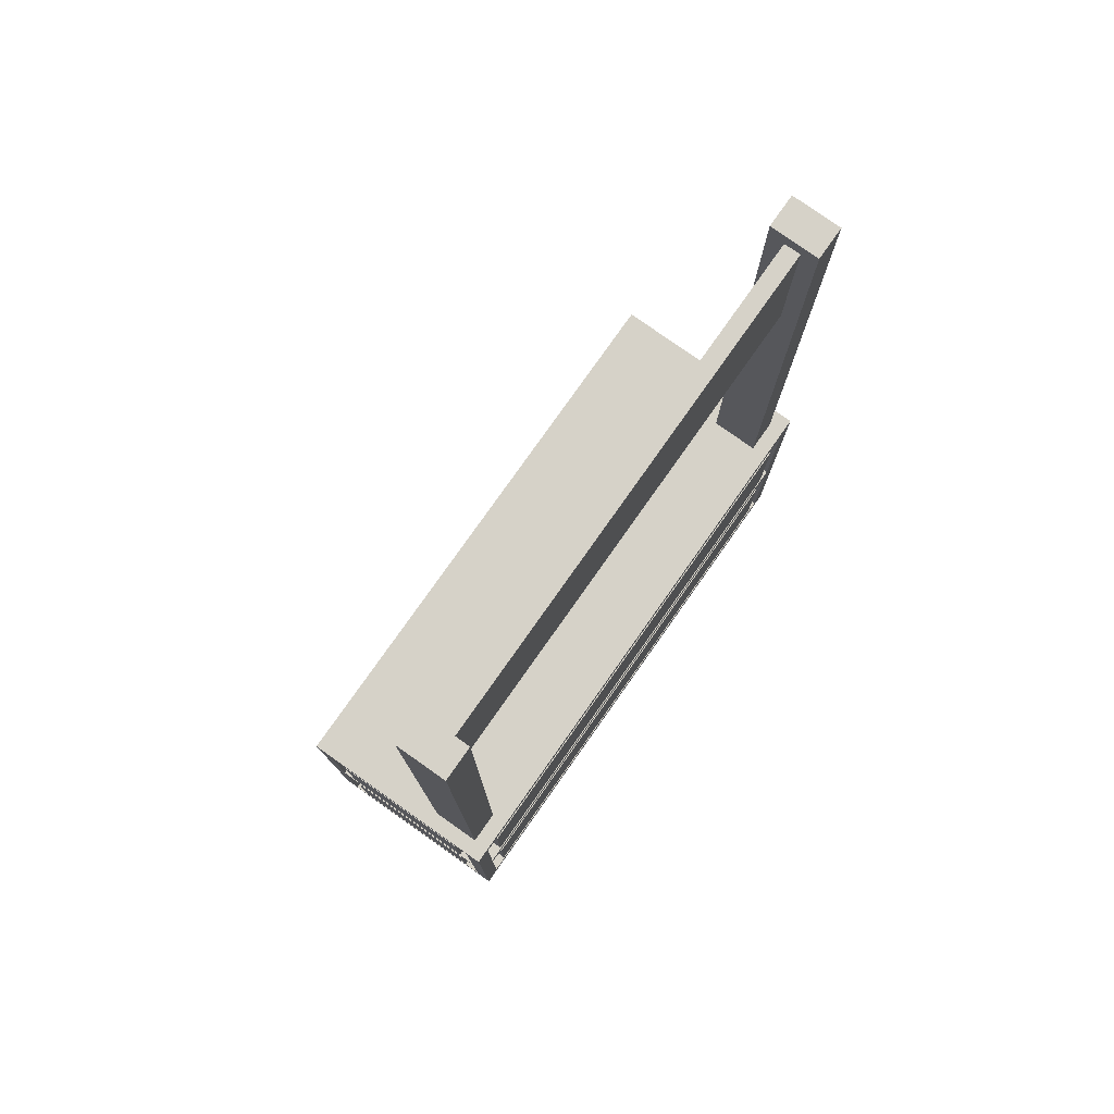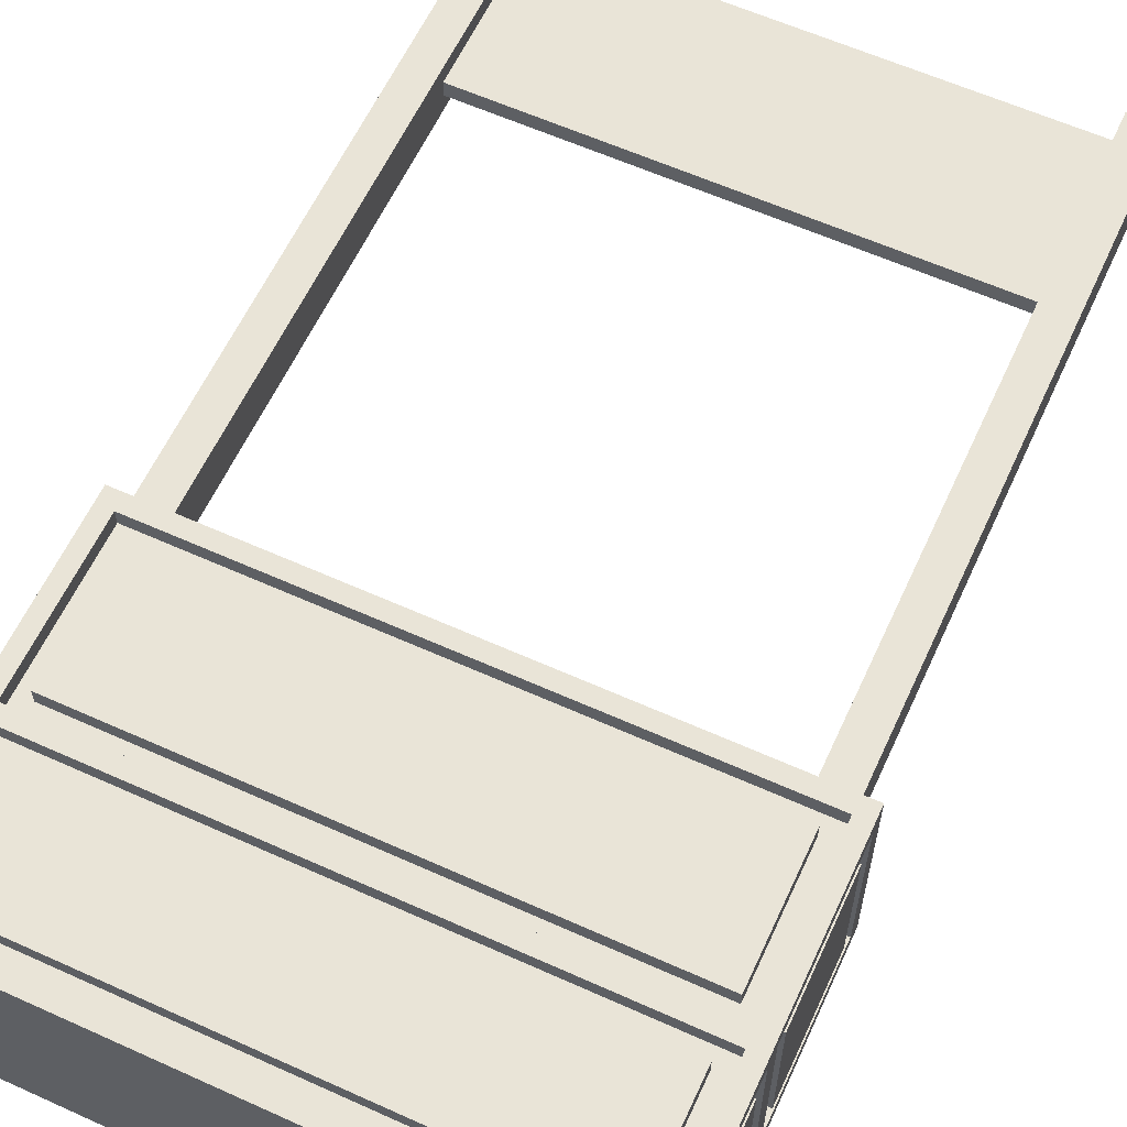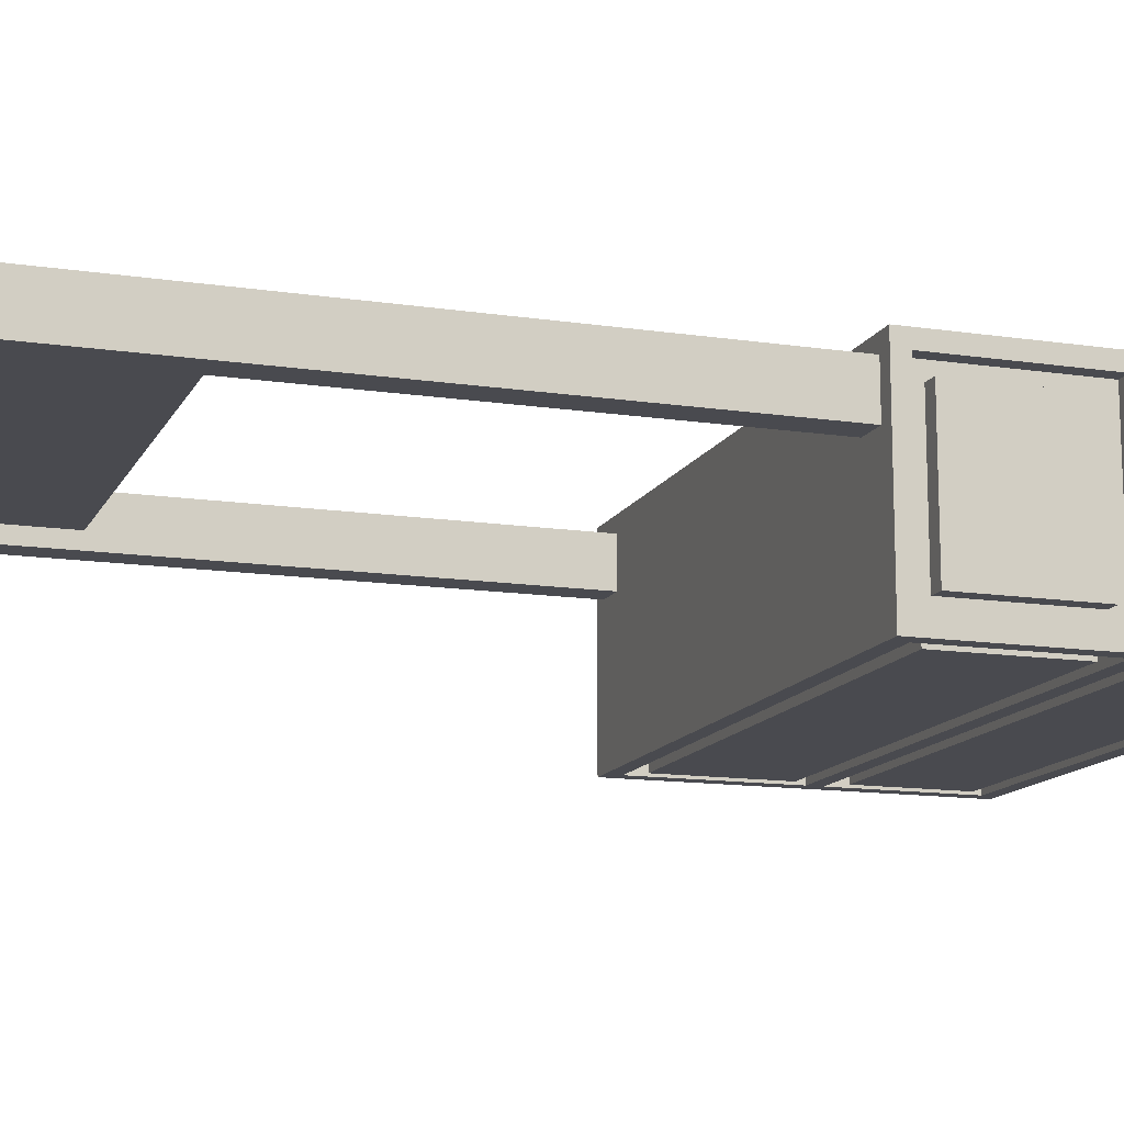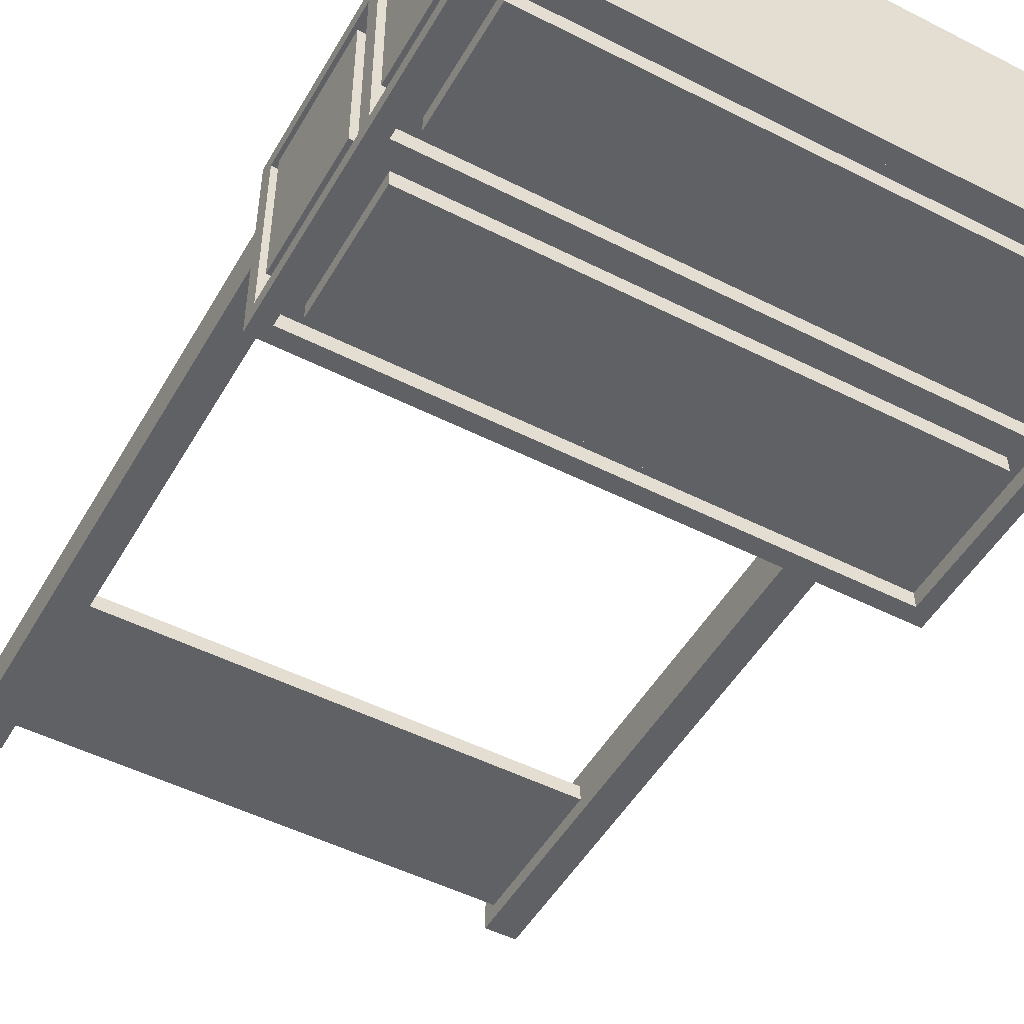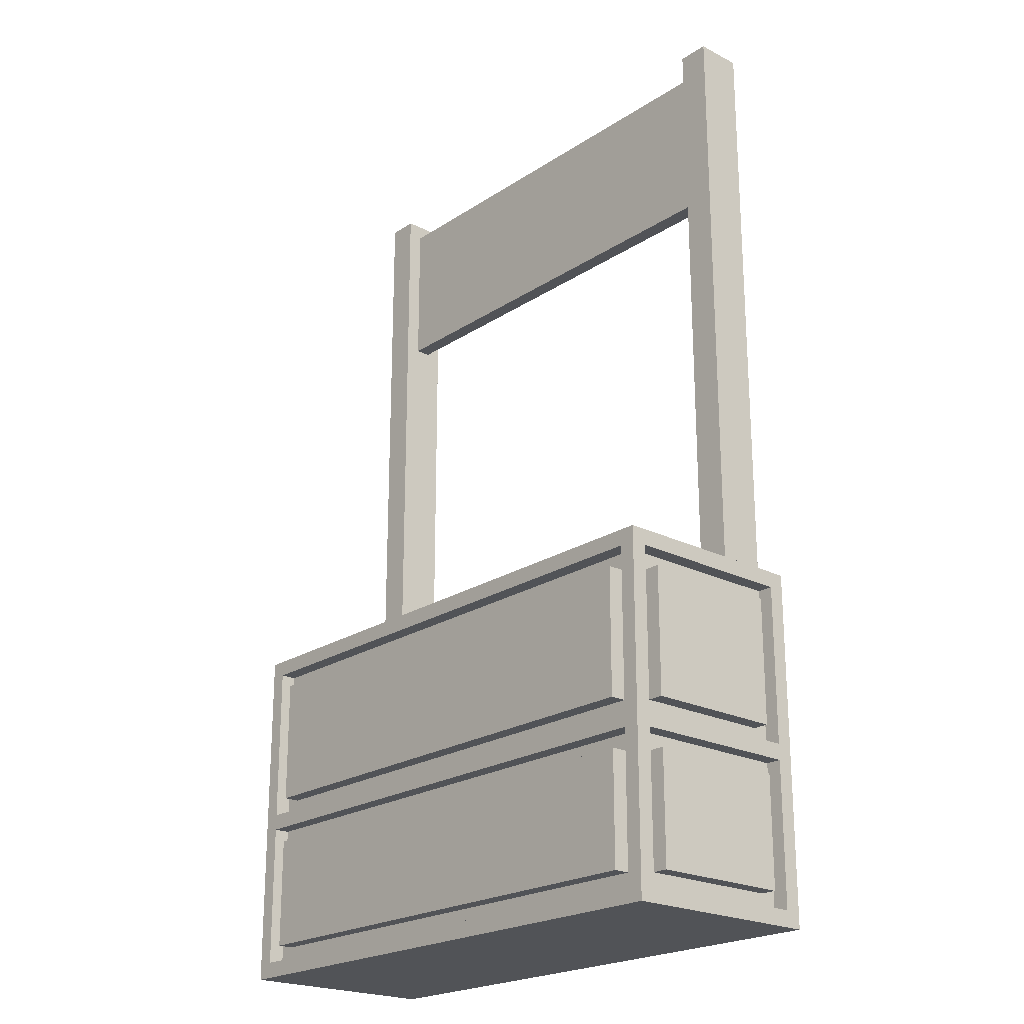
<metadata>
{"format":"obj","ext":"obj","renderer":"f3d","projection":"perspective","resolution":1024,"background":"white","views":[{"elev":78.4,"azim":-54.8,"up":"+Y"},{"elev":60.8,"azim":24.7,"up":"+Z"},{"elev":-13.5,"azim":-108.7,"up":"+Z"},{"elev":-49.9,"azim":-29.2,"up":"+Z"},{"elev":-22.0,"azim":-131.5,"up":"+Y"}]}
</metadata>
<code>
g tenda
v -20.5 0 34.5
v -20.5 0 21.5
v -20.5 1 33.5
v -20.5 1 22.5
v -20.5 2 32.5
v -20.5 2 23.5
v -20.5 9 32.5
v -20.5 9 23.5
v -20.5 10 33.5
v -20.5 10 22.5
v -20.5 11 33.5
v -20.5 11 22.5
v -20.5 12 32.5
v -20.5 12 23.5
v -20.5 20 32.5
v -20.5 20 23.5
v -20.5 21 33.5
v -20.5 21 22.5
v -20.5 22 34.5
v -20.5 22 21.5
v -19.5 1 33.5
v -19.5 1 22.5
v -19.5 2 32.5
v -19.5 2 23.5
v -19.5 9 32.5
v -19.5 9 23.5
v -19.5 10 33.5
v -19.5 10 22.5
v -19.5 11 33.5
v -19.5 11 22.5
v -19.5 12 32.5
v -19.5 12 23.5
v -19.5 20 32.5
v -19.5 20 23.5
v -19.5 21 33.5
v -19.5 21 22.5
v -19.5 22 33.5
v -19.5 22 30.5
v -19.5 60 33.5
v -19.5 60 30.5
v -18.5 2 34.5
v -18.5 2 33.5
v -18.5 2 22.5
v -18.5 2 21.5
v -18.5 9 34.5
v -18.5 9 33.5
v -18.5 9 22.5
v -18.5 9 21.5
v -18.5 12 34.5
v -18.5 12 33.5
v -18.5 12 22.5
v -18.5 12 21.5
v -18.5 20 34.5
v -18.5 20 33.5
v -18.5 20 22.5
v -18.5 20 21.5
v 12.5 22 33.5
v 12.5 22 30.5
v 12.5 49 32.5
v 12.5 49 31.5
v 12.5 59 32.5
v 12.5 59 31.5
v 12.5 60 33.5
v 12.5 60 30.5
v 14.5 1 34.5
v 14.5 1 33.5
v 14.5 1 22.5
v 14.5 1 21.5
v 14.5 10 34.5
v 14.5 10 33.5
v 14.5 10 22.5
v 14.5 10 21.5
v 14.5 11 34.5
v 14.5 11 33.5
v 14.5 11 22.5
v 14.5 11 21.5
v 14.5 21 34.5
v 14.5 21 33.5
v 14.5 21 22.5
v 14.5 21 21.5
v -19.5 1 34.5
v -19.5 1 33.5
v -19.5 1 22.5
v -19.5 1 21.5
v -19.5 10 34.5
v -19.5 10 33.5
v -19.5 10 22.5
v -19.5 10 21.5
v -19.5 11 34.5
v -19.5 11 33.5
v -19.5 11 22.5
v -19.5 11 21.5
v -19.5 21 34.5
v -19.5 21 33.5
v -19.5 21 22.5
v -19.5 21 21.5
v -17.5 22 33.5
v -17.5 22 30.5
v -17.5 49 32.5
v -17.5 49 31.5
v -17.5 59 32.5
v -17.5 59 31.5
v -17.5 60 33.5
v -17.5 60 30.5
v 13.5 2 34.5
v 13.5 2 33.5
v 13.5 2 22.5
v 13.5 2 21.5
v 13.5 9 34.5
v 13.5 9 33.5
v 13.5 9 22.5
v 13.5 9 21.5
v 13.5 12 34.5
v 13.5 12 33.5
v 13.5 12 22.5
v 13.5 12 21.5
v 13.5 20 34.5
v 13.5 20 33.5
v 13.5 20 22.5
v 13.5 20 21.5
v 14.5 1 33.5
v 14.5 1 22.5
v 14.5 2 32.5
v 14.5 2 23.5
v 14.5 9 32.5
v 14.5 9 23.5
v 14.5 10 33.5
v 14.5 10 22.5
v 14.5 11 33.5
v 14.5 11 22.5
v 14.5 12 32.5
v 14.5 12 23.5
v 14.5 20 32.5
v 14.5 20 23.5
v 14.5 21 33.5
v 14.5 21 22.5
v 14.5 22 33.5
v 14.5 22 30.5
v 14.5 60 33.5
v 14.5 60 30.5
v 15.5 0 34.5
v 15.5 0 21.5
v 15.5 1 33.5
v 15.5 1 22.5
v 15.5 2 32.5
v 15.5 2 23.5
v 15.5 9 32.5
v 15.5 9 23.5
v 15.5 10 33.5
v 15.5 10 22.5
v 15.5 11 33.5
v 15.5 11 22.5
v 15.5 12 32.5
v 15.5 12 23.5
v 15.5 20 32.5
v 15.5 20 23.5
v 15.5 21 33.5
v 15.5 21 22.5
v 15.5 22 34.5
v 15.5 22 21.5
v -20.5 0 34.5
v -20.5 22 34.5
v -19.5 1 34.5
v -19.5 10 34.5
v -19.5 11 34.5
v -19.5 21 34.5
v -18.5 2 34.5
v -18.5 9 34.5
v -18.5 12 34.5
v -18.5 20 34.5
v 13.5 2 34.5
v 13.5 9 34.5
v 13.5 12 34.5
v 13.5 20 34.5
v 14.5 1 34.5
v 14.5 10 34.5
v 14.5 11 34.5
v 14.5 21 34.5
v 15.5 0 34.5
v 15.5 22 34.5
v -19.5 1 33.5
v -19.5 10 33.5
v -19.5 11 33.5
v -19.5 21 33.5
v -19.5 22 33.5
v -19.5 60 33.5
v -18.5 2 33.5
v -18.5 9 33.5
v -18.5 12 33.5
v -18.5 20 33.5
v -17.5 22 33.5
v -17.5 60 33.5
v 12.5 22 33.5
v 12.5 60 33.5
v 13.5 2 33.5
v 13.5 9 33.5
v 13.5 12 33.5
v 13.5 20 33.5
v 14.5 1 33.5
v 14.5 10 33.5
v 14.5 11 33.5
v 14.5 21 33.5
v 14.5 22 33.5
v 14.5 60 33.5
v -20.5 2 32.5
v -20.5 9 32.5
v -20.5 12 32.5
v -20.5 20 32.5
v -19.5 2 32.5
v -19.5 9 32.5
v -19.5 12 32.5
v -19.5 20 32.5
v -17.5 49 32.5
v -17.5 59 32.5
v 12.5 49 32.5
v 12.5 59 32.5
v 14.5 2 32.5
v 14.5 9 32.5
v 14.5 12 32.5
v 14.5 20 32.5
v 15.5 2 32.5
v 15.5 9 32.5
v 15.5 12 32.5
v 15.5 20 32.5
v -20.5 1 22.5
v -20.5 10 22.5
v -20.5 11 22.5
v -20.5 21 22.5
v -19.5 1 22.5
v -19.5 10 22.5
v -19.5 11 22.5
v -19.5 21 22.5
v 14.5 1 22.5
v 14.5 10 22.5
v 14.5 11 22.5
v 14.5 21 22.5
v 15.5 1 22.5
v 15.5 10 22.5
v 15.5 11 22.5
v 15.5 21 22.5
v -20.5 1 33.5
v -20.5 10 33.5
v -20.5 11 33.5
v -20.5 21 33.5
v -19.5 1 33.5
v -19.5 10 33.5
v -19.5 11 33.5
v -19.5 21 33.5
v 14.5 1 33.5
v 14.5 10 33.5
v 14.5 11 33.5
v 14.5 21 33.5
v 15.5 1 33.5
v 15.5 10 33.5
v 15.5 11 33.5
v 15.5 21 33.5
v -17.5 49 31.5
v -17.5 59 31.5
v 12.5 49 31.5
v 12.5 59 31.5
v -19.5 22 30.5
v -19.5 60 30.5
v -17.5 22 30.5
v -17.5 60 30.5
v 12.5 22 30.5
v 12.5 60 30.5
v 14.5 22 30.5
v 14.5 60 30.5
v -20.5 2 23.5
v -20.5 9 23.5
v -20.5 12 23.5
v -20.5 20 23.5
v -19.5 2 23.5
v -19.5 9 23.5
v -19.5 12 23.5
v -19.5 20 23.5
v 14.5 2 23.5
v 14.5 9 23.5
v 14.5 12 23.5
v 14.5 20 23.5
v 15.5 2 23.5
v 15.5 9 23.5
v 15.5 12 23.5
v 15.5 20 23.5
v -19.5 1 22.5
v -19.5 10 22.5
v -19.5 11 22.5
v -19.5 21 22.5
v -18.5 2 22.5
v -18.5 9 22.5
v -18.5 12 22.5
v -18.5 20 22.5
v 13.5 2 22.5
v 13.5 9 22.5
v 13.5 12 22.5
v 13.5 20 22.5
v 14.5 1 22.5
v 14.5 10 22.5
v 14.5 11 22.5
v 14.5 21 22.5
v -20.5 0 21.5
v -20.5 22 21.5
v -19.5 1 21.5
v -19.5 10 21.5
v -19.5 11 21.5
v -19.5 21 21.5
v -18.5 2 21.5
v -18.5 9 21.5
v -18.5 12 21.5
v -18.5 20 21.5
v 13.5 2 21.5
v 13.5 9 21.5
v 13.5 12 21.5
v 13.5 20 21.5
v 14.5 1 21.5
v 14.5 10 21.5
v 14.5 11 21.5
v 14.5 21 21.5
v 15.5 0 21.5
v 15.5 22 21.5
v -20.5 0 34.5
v 15.5 0 34.5
v -20.5 0 21.5
v 15.5 0 21.5
v -18.5 2 34.5
v 13.5 2 34.5
v -18.5 2 33.5
v 13.5 2 33.5
v -20.5 2 32.5
v -19.5 2 32.5
v 14.5 2 32.5
v 15.5 2 32.5
v -20.5 2 23.5
v -19.5 2 23.5
v 14.5 2 23.5
v 15.5 2 23.5
v -18.5 2 22.5
v 13.5 2 22.5
v -18.5 2 21.5
v 13.5 2 21.5
v -19.5 10 34.5
v 14.5 10 34.5
v -20.5 10 33.5
v -19.5 10 33.5
v 14.5 10 33.5
v 15.5 10 33.5
v -20.5 10 22.5
v -19.5 10 22.5
v 14.5 10 22.5
v 15.5 10 22.5
v -19.5 10 21.5
v 14.5 10 21.5
v -18.5 12 34.5
v 13.5 12 34.5
v -18.5 12 33.5
v 13.5 12 33.5
v -20.5 12 32.5
v -19.5 12 32.5
v 14.5 12 32.5
v 15.5 12 32.5
v -20.5 12 23.5
v -19.5 12 23.5
v 14.5 12 23.5
v 15.5 12 23.5
v -18.5 12 22.5
v 13.5 12 22.5
v -18.5 12 21.5
v 13.5 12 21.5
v -19.5 21 34.5
v 14.5 21 34.5
v -20.5 21 33.5
v -19.5 21 33.5
v 14.5 21 33.5
v 15.5 21 33.5
v -20.5 21 22.5
v -19.5 21 22.5
v 14.5 21 22.5
v 15.5 21 22.5
v -19.5 21 21.5
v 14.5 21 21.5
v -17.5 49 32.5
v 12.5 49 32.5
v -17.5 49 31.5
v 12.5 49 31.5
v -19.5 1 34.5
v 14.5 1 34.5
v -20.5 1 33.5
v -19.5 1 33.5
v 14.5 1 33.5
v 15.5 1 33.5
v -20.5 1 22.5
v -19.5 1 22.5
v 14.5 1 22.5
v 15.5 1 22.5
v -19.5 1 21.5
v 14.5 1 21.5
v -18.5 9 34.5
v 13.5 9 34.5
v -18.5 9 33.5
v 13.5 9 33.5
v -20.5 9 32.5
v -19.5 9 32.5
v 14.5 9 32.5
v 15.5 9 32.5
v -20.5 9 23.5
v -19.5 9 23.5
v 14.5 9 23.5
v 15.5 9 23.5
v -18.5 9 22.5
v 13.5 9 22.5
v -18.5 9 21.5
v 13.5 9 21.5
v -19.5 11 34.5
v 14.5 11 34.5
v -20.5 11 33.5
v -19.5 11 33.5
v 14.5 11 33.5
v 15.5 11 33.5
v -20.5 11 22.5
v -19.5 11 22.5
v 14.5 11 22.5
v 15.5 11 22.5
v -19.5 11 21.5
v 14.5 11 21.5
v -18.5 20 34.5
v 13.5 20 34.5
v -18.5 20 33.5
v 13.5 20 33.5
v -20.5 20 32.5
v -19.5 20 32.5
v 14.5 20 32.5
v 15.5 20 32.5
v -20.5 20 23.5
v -19.5 20 23.5
v 14.5 20 23.5
v 15.5 20 23.5
v -18.5 20 22.5
v 13.5 20 22.5
v -18.5 20 21.5
v 13.5 20 21.5
v -20.5 22 34.5
v 15.5 22 34.5
v -19.5 22 33.5
v -17.5 22 33.5
v 12.5 22 33.5
v 14.5 22 33.5
v -19.5 22 30.5
v -17.5 22 30.5
v 12.5 22 30.5
v 14.5 22 30.5
v -20.5 22 21.5
v 15.5 22 21.5
v -17.5 59 32.5
v 12.5 59 32.5
v -17.5 59 31.5
v 12.5 59 31.5
v -19.5 60 33.5
v -17.5 60 33.5
v 12.5 60 33.5
v 14.5 60 33.5
v -19.5 60 30.5
v -17.5 60 30.5
v 12.5 60 30.5
v 14.5 60 30.5
f 3 2 1
f 4 2 3
f 7 6 5
f 8 6 7
f 9 3 1
f 10 2 4
f 11 9 1
f 11 10 9
f 12 2 10
f 12 10 11
f 15 14 13
f 16 14 15
f 17 11 1
f 18 2 12
f 19 17 1
f 19 18 17
f 20 2 18
f 20 18 19
f 23 22 21
f 24 22 23
f 25 23 21
f 26 22 24
f 27 25 21
f 27 26 25
f 28 22 26
f 28 26 27
f 31 30 29
f 32 30 31
f 33 31 29
f 34 30 32
f 35 33 29
f 35 34 33
f 36 30 34
f 36 34 35
f 39 38 37
f 40 38 39
f 45 42 41
f 46 42 45
f 47 44 43
f 48 44 47
f 53 50 49
f 54 50 53
f 55 52 51
f 56 52 55
f 59 58 57
f 60 58 59
f 61 59 57
f 62 58 60
f 63 61 57
f 63 62 61
f 64 58 62
f 64 62 63
f 69 66 65
f 70 66 69
f 71 68 67
f 72 68 71
f 77 74 73
f 78 74 77
f 79 76 75
f 80 76 79
f 81 82 85
f 85 82 86
f 83 84 87
f 87 84 88
f 89 90 93
f 93 90 94
f 91 92 95
f 95 92 96
f 97 98 99
f 99 98 100
f 97 99 101
f 100 98 102
f 97 101 103
f 101 102 103
f 102 98 104
f 103 102 104
f 105 106 109
f 109 106 110
f 107 108 111
f 111 108 112
f 113 114 117
f 117 114 118
f 115 116 119
f 119 116 120
f 121 122 123
f 123 122 124
f 121 123 125
f 124 122 126
f 121 125 127
f 125 126 127
f 126 122 128
f 127 126 128
f 129 130 131
f 131 130 132
f 129 131 133
f 132 130 134
f 129 133 135
f 133 134 135
f 134 130 136
f 135 134 136
f 137 138 139
f 139 138 140
f 141 142 143
f 143 142 144
f 145 146 147
f 147 146 148
f 141 143 149
f 144 142 150
f 141 149 151
f 149 150 151
f 150 142 152
f 151 150 152
f 153 154 155
f 155 154 156
f 141 151 157
f 152 142 158
f 141 157 159
f 157 158 159
f 158 142 160
f 159 158 160
f 163 162 161
f 164 162 163
f 165 162 164
f 166 162 165
f 171 168 167
f 172 168 171
f 173 170 169
f 174 170 173
f 175 163 161
f 176 165 164
f 177 165 176
f 178 162 166
f 179 177 176
f 179 178 177
f 179 176 175
f 179 175 161
f 180 162 178
f 180 178 179
f 187 182 181
f 188 182 187
f 189 184 183
f 190 184 189
f 191 186 185
f 192 186 191
f 195 187 181
f 196 182 188
f 197 189 183
f 198 184 190
f 199 195 181
f 199 196 195
f 200 182 196
f 200 196 199
f 201 197 183
f 201 198 197
f 202 184 198
f 202 198 201
f 203 194 193
f 204 194 203
f 209 206 205
f 210 206 209
f 211 208 207
f 212 208 211
f 215 214 213
f 216 214 215
f 221 218 217
f 222 218 221
f 223 220 219
f 224 220 223
f 229 226 225
f 230 226 229
f 231 228 227
f 232 228 231
f 237 234 233
f 238 234 237
f 239 236 235
f 240 236 239
f 241 242 245
f 245 242 246
f 243 244 247
f 247 244 248
f 249 250 253
f 253 250 254
f 251 252 255
f 255 252 256
f 257 258 259
f 259 258 260
f 261 262 263
f 263 262 264
f 265 266 267
f 267 266 268
f 269 270 273
f 273 270 274
f 271 272 275
f 275 272 276
f 277 278 281
f 281 278 282
f 279 280 283
f 283 280 284
f 285 286 289
f 289 286 290
f 287 288 291
f 291 288 292
f 285 289 293
f 290 286 294
f 287 291 295
f 292 288 296
f 285 293 297
f 293 294 297
f 294 286 298
f 297 294 298
f 295 296 299
f 287 295 299
f 296 288 300
f 299 296 300
f 301 302 303
f 303 302 304
f 304 302 305
f 305 302 306
f 307 308 311
f 311 308 312
f 309 310 313
f 313 310 314
f 301 303 315
f 304 305 316
f 316 305 317
f 306 302 318
f 316 317 319
f 317 318 319
f 315 316 319
f 301 315 319
f 318 302 320
f 319 318 320
f 323 322 321
f 324 322 323
f 327 326 325
f 328 326 327
f 333 330 329
f 334 330 333
f 335 332 331
f 336 332 335
f 339 338 337
f 340 338 339
f 344 342 341
f 345 342 344
f 347 344 343
f 348 344 347
f 349 346 345
f 350 346 349
f 351 349 348
f 352 349 351
f 355 354 353
f 356 354 355
f 361 358 357
f 362 358 361
f 363 360 359
f 364 360 363
f 367 366 365
f 368 366 367
f 372 370 369
f 373 370 372
f 375 372 371
f 376 372 375
f 377 374 373
f 378 374 377
f 379 377 376
f 380 377 379
f 383 382 381
f 384 382 383
f 385 386 388
f 388 386 389
f 387 388 391
f 391 388 392
f 389 390 393
f 393 390 394
f 392 393 395
f 395 393 396
f 397 398 399
f 399 398 400
f 401 402 405
f 405 402 406
f 403 404 407
f 407 404 408
f 409 410 411
f 411 410 412
f 413 414 416
f 416 414 417
f 415 416 419
f 419 416 420
f 417 418 421
f 421 418 422
f 420 421 423
f 423 421 424
f 425 426 427
f 427 426 428
f 429 430 433
f 433 430 434
f 431 432 435
f 435 432 436
f 437 438 439
f 439 438 440
f 441 442 443
f 443 442 444
f 444 442 445
f 445 442 446
f 441 443 447
f 444 445 448
f 448 445 449
f 446 442 450
f 448 449 451
f 449 450 451
f 441 447 451
f 447 448 451
f 450 442 452
f 451 450 452
f 453 454 455
f 455 454 456
f 457 458 461
f 461 458 462
f 459 460 463
f 463 460 464

</code>
